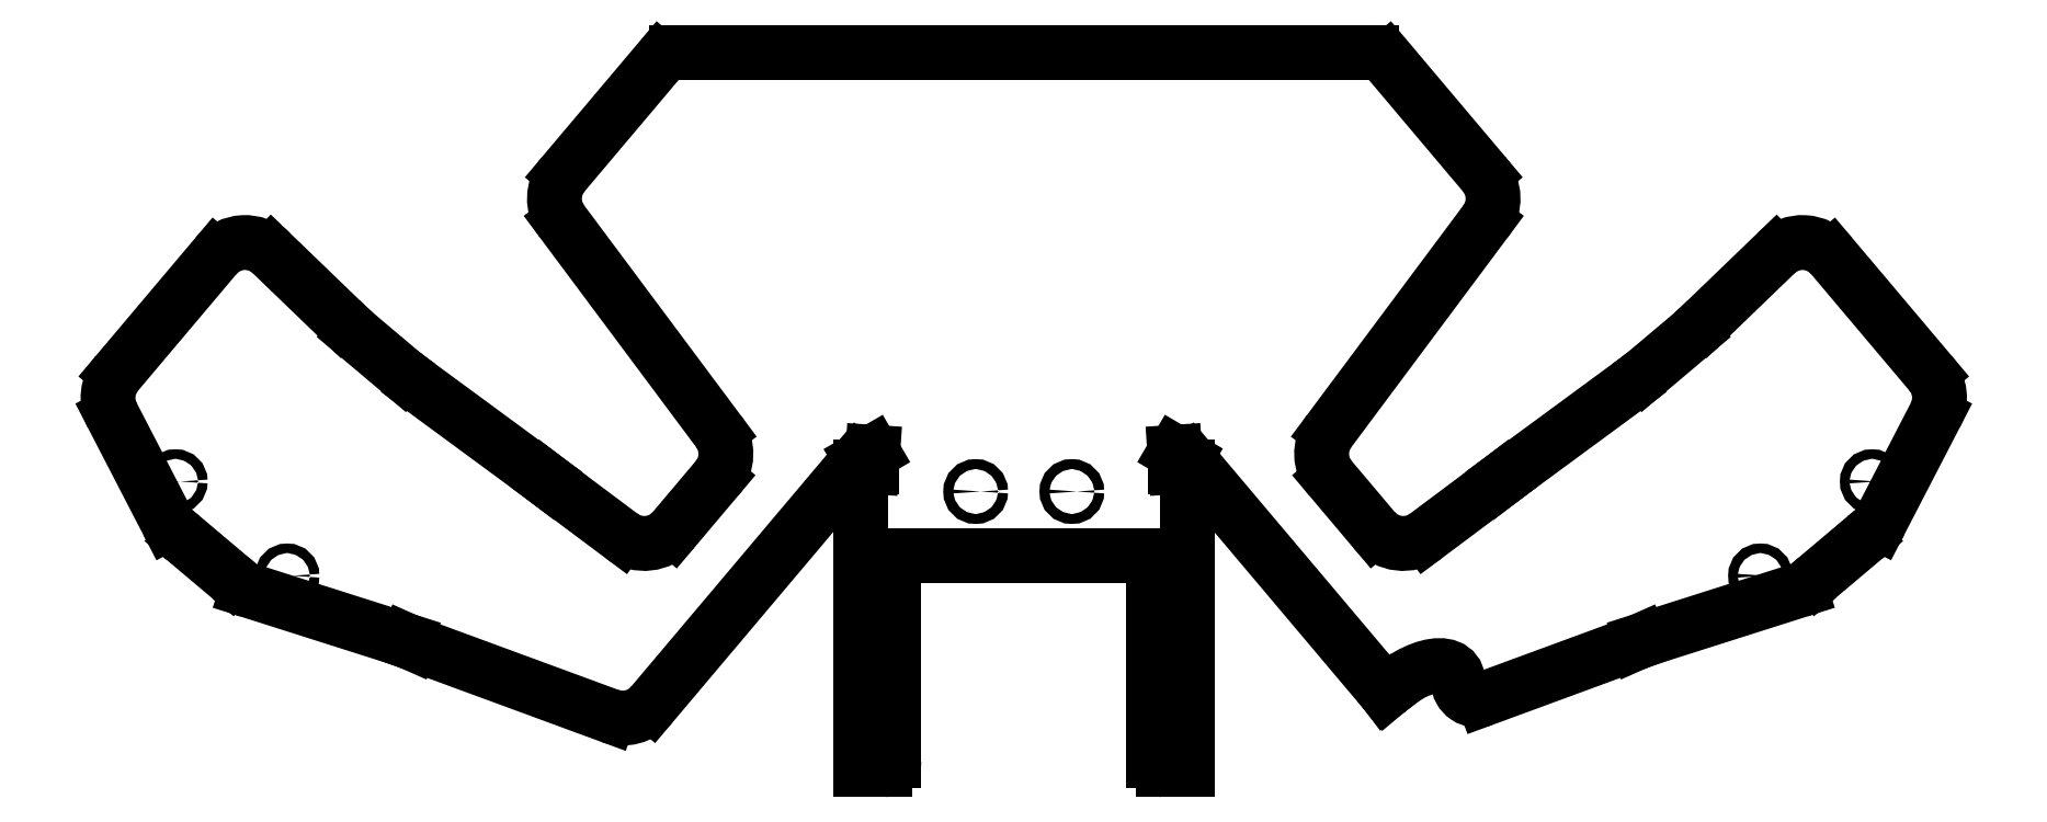
<metadata>
{"format":"dxf","ext":"dxf","renderer":"ezdxf+matplotlib","layout":"modelspace","background":"white","min_lineweight":24,"dpi":150}
</metadata>
<code>
0
SECTION
2
ENTITIES
0
CIRCLE
8
0
10
11.11
20
-0.2237
30
0
40
0.0625
0
CIRCLE
8
0
10
9.648
20
-1.458
30
0
40
0.0625
0
CIRCLE
8
0
10
-11.11
20
-0.2237
30
0
40
0.0625
0
CIRCLE
8
0
10
-9.648
20
-1.458
30
0
40
0.0625
0
CIRCLE
8
0
10
-0.63
20
-0.355
30
0
40
0.065
0
CIRCLE
8
0
10
0.63
20
-0.355
30
0
40
0.065
0
SPLINE
8
0
210
0
220
0
230
1
70
     8
71
     3
72
    20
73
    16
74
     0
42
1e-09
43
1e-08
40
0
40
0
40
0
40
0
40
0.0732
40
0.1432
40
0.21
40
0.2738
40
0.3346
40
0.3925
40
0.4475
40
0.4999
40
0.5921
40
0.6878
40
0.7875
40
0.8914
40
1
40
1
40
1
40
1
10
4.767
20
5.302
30
0
10
4.762
20
5.306
30
0
10
4.754
20
5.314
30
0
10
4.741
20
5.324
30
0
10
4.729
20
5.334
30
0
10
4.716
20
5.343
30
0
10
4.704
20
5.351
30
0
10
4.693
20
5.358
30
0
10
4.681
20
5.364
30
0
10
4.667
20
5.371
30
0
10
4.649
20
5.379
30
0
10
4.628
20
5.386
30
0
10
4.605
20
5.392
30
0
10
4.581
20
5.397
30
0
10
4.564
20
5.399
30
0
10
4.556
20
5.4
30
0
0
SPLINE
8
0
210
0
220
0
230
1
70
     8
71
     3
72
    16
73
    12
74
     0
42
1e-09
43
1e-08
40
0
40
0
40
0
40
0
40
0.09005
40
0.1853
40
0.2859
40
0.3917
40
0.5028
40
0.6192
40
0.7408
40
0.8678
40
1
40
1
40
1
40
1
10
8.135
20
1.19
30
0
10
8.129
20
1.185
30
0
10
8.116
20
1.174
30
0
10
8.096
20
1.158
30
0
10
8.075
20
1.141
30
0
10
8.052
20
1.124
30
0
10
8.028
20
1.106
30
0
10
8.003
20
1.087
30
0
10
7.976
20
1.068
30
0
10
7.948
20
1.048
30
0
10
7.929
20
1.034
30
0
10
7.92
20
1.027
30
0
0
SPLINE
8
0
210
0
220
0
230
1
70
     8
71
     3
72
    13
73
     9
74
     0
42
1e-09
43
1e-08
40
0
40
0
40
0
40
0
40
0.1976
40
0.3828
40
0.5557
40
0.7161
40
0.8642
40
1
40
1
40
1
40
1
10
8.953
20
1.899
30
0
10
8.941
20
1.887
30
0
10
8.916
20
1.862
30
0
10
8.88
20
1.827
30
0
10
8.847
20
1.795
30
0
10
8.815
20
1.766
30
0
10
8.785
20
1.739
30
0
10
8.766
20
1.722
30
0
10
8.756
20
1.714
30
0
0
SPLINE
8
0
210
0
220
0
230
1
70
     8
71
     3
72
    23
73
    19
74
     0
42
1e-09
43
1e-08
40
0
40
0
40
0
40
0
40
0.09988
40
0.1998
40
0.2996
40
0.3995
40
0.4994
40
0.5492
40
0.598
40
0.6456
40
0.6922
40
0.738
40
0.783
40
0.8272
40
0.871
40
0.9143
40
0.9572
40
1
40
1
40
1
40
1
10
11.01
20
-0.9613
30
0
10
11.02
20
-0.9556
30
0
10
11.03
20
-0.944
30
0
10
11.06
20
-0.9269
30
0
10
11.08
20
-0.9101
30
0
10
11.1
20
-0.8934
30
0
10
11.12
20
-0.8798
30
0
10
11.13
20
-0.8688
30
0
10
11.14
20
-0.8602
30
0
10
11.15
20
-0.8514
30
0
10
11.16
20
-0.8423
30
0
10
11.17
20
-0.833
30
0
10
11.18
20
-0.8235
30
0
10
11.18
20
-0.8138
30
0
10
11.19
20
-0.8038
30
0
10
11.2
20
-0.7935
30
0
10
11.2
20
-0.7831
30
0
10
11.21
20
-0.7759
30
0
10
11.21
20
-0.7723
30
0
0
SPLINE
8
0
210
0
220
0
230
1
70
     8
71
     3
72
    27
73
    23
74
     0
42
1e-09
43
1e-08
40
0
40
0
40
0
40
0
40
0.03018
40
0.06103
40
0.0926
40
0.1249
40
0.1581
40
0.1921
40
0.2271
40
0.263
40
0.2998
40
0.3376
40
0.3765
40
0.4165
40
0.4575
40
0.4997
40
0.5831
40
0.6664
40
0.7498
40
0.8332
40
0.9166
40
1
40
1
40
1
40
1
10
10.17
20
-1.644
30
0
10
10.18
20
-1.644
30
0
10
10.18
20
-1.642
30
0
10
10.19
20
-1.639
30
0
10
10.2
20
-1.636
30
0
10
10.21
20
-1.633
30
0
10
10.21
20
-1.629
30
0
10
10.22
20
-1.625
30
0
10
10.23
20
-1.62
30
0
10
10.24
20
-1.615
30
0
10
10.25
20
-1.61
30
0
10
10.26
20
-1.604
30
0
10
10.26
20
-1.598
30
0
10
10.27
20
-1.591
30
0
10
10.28
20
-1.585
30
0
10
10.29
20
-1.575
30
0
10
10.31
20
-1.562
30
0
10
10.33
20
-1.547
30
0
10
10.34
20
-1.532
30
0
10
10.36
20
-1.517
30
0
10
10.38
20
-1.501
30
0
10
10.39
20
-1.49
30
0
10
10.39
20
-1.485
30
0
0
LWPOLYLINE
8
0
90
       16
70
   128
43
0
10
5.69
20
-2.846
10
5.682
20
-2.789
10
5.662
20
-2.74
10
5.631
20
-2.699
10
5.589
20
-2.668
10
5.537
20
-2.647
10
5.476
20
-2.637
10
5.407
20
-2.637
10
5.332
20
-2.648
10
5.251
20
-2.669
10
5.166
20
-2.701
10
5.079
20
-2.742
10
4.992
20
-2.791
10
4.905
20
-2.849
10
4.822
20
-2.913
10
4.742
20
-2.983
0
SPLINE
8
0
210
0
220
0
230
1
70
     8
71
     3
72
    15
73
    11
74
     0
42
1e-09
43
1e-08
40
0
40
0
40
0
40
0
40
0.1323
40
0.2618
40
0.389
40
0.514
40
0.6372
40
0.759
40
0.8798
40
1
40
1
40
1
40
1
10
2.117
20
0.07859
30
0
10
2.12
20
0.07763
30
0
10
2.126
20
0.07574
30
0
10
2.135
20
0.0724
30
0
10
2.143
20
0.06872
30
0
10
2.151
20
0.06468
30
0
10
2.159
20
0.06027
30
0
10
2.167
20
0.0555
30
0
10
2.174
20
0.05039
30
0
10
2.178
20
0.04666
30
0
10
2.18
20
0.04481
30
0
0
SPLINE
8
0
210
0
220
0
230
1
70
     8
71
     3
72
    15
73
    11
74
     0
42
1e-09
43
1e-08
40
0
40
0
40
0
40
0
40
0.121
40
0.2425
40
0.3647
40
0.4881
40
0.6129
40
0.7397
40
0.8686
40
1
40
1
40
1
40
1
10
-2.18
20
0.04481
30
0
10
-2.179
20
0.04621
30
0
10
-2.175
20
0.04902
30
0
10
-2.17
20
0.05287
30
0
10
-2.164
20
0.05646
30
0
10
-2.158
20
0.05977
30
0
10
-2.152
20
0.06279
30
0
10
-2.146
20
0.06553
30
0
10
-2.139
20
0.06801
30
0
10
-2.135
20
0.06941
30
0
10
-2.133
20
0.07011
30
0
0
SPLINE
8
0
210
0
220
0
230
1
70
     8
71
     3
72
    23
73
    19
74
     0
42
1e-09
43
1e-08
40
0
40
0
40
0
40
0
40
0.09988
40
0.1998
40
0.2996
40
0.3995
40
0.4994
40
0.5492
40
0.598
40
0.6456
40
0.6922
40
0.738
40
0.783
40
0.8272
40
0.871
40
0.9143
40
0.9572
40
1
40
1
40
1
40
1
10
-10.39
20
-1.485
30
0
10
-10.39
20
-1.491
30
0
10
-10.37
20
-1.503
30
0
10
-10.35
20
-1.521
30
0
10
-10.33
20
-1.54
30
0
10
-10.31
20
-1.558
30
0
10
-10.29
20
-1.574
30
0
10
-10.28
20
-1.586
30
0
10
-10.27
20
-1.595
30
0
10
-10.26
20
-1.603
30
0
10
-10.25
20
-1.61
30
0
10
-10.24
20
-1.617
30
0
10
-10.23
20
-1.623
30
0
10
-10.22
20
-1.629
30
0
10
-10.21
20
-1.634
30
0
10
-10.2
20
-1.638
30
0
10
-10.18
20
-1.642
30
0
10
-10.18
20
-1.643
30
0
10
-10.17
20
-1.644
30
0
0
SPLINE
8
0
210
0
220
0
230
1
70
     8
71
     3
72
    27
73
    23
74
     0
42
1e-09
43
1e-08
40
0
40
0
40
0
40
0
40
0.03018
40
0.06103
40
0.0926
40
0.1249
40
0.1581
40
0.1921
40
0.2271
40
0.263
40
0.2998
40
0.3376
40
0.3765
40
0.4165
40
0.4575
40
0.4997
40
0.5831
40
0.6664
40
0.7498
40
0.8332
40
0.9166
40
1
40
1
40
1
40
1
10
-11.21
20
-0.7723
30
0
10
-11.21
20
-0.7748
30
0
10
-11.2
20
-0.7799
30
0
10
-11.2
20
-0.7873
30
0
10
-11.2
20
-0.7948
30
0
10
-11.19
20
-0.8023
30
0
10
-11.19
20
-0.8097
30
0
10
-11.18
20
-0.8172
30
0
10
-11.17
20
-0.8247
30
0
10
-11.17
20
-0.8322
30
0
10
-11.16
20
-0.8397
30
0
10
-11.15
20
-0.8472
30
0
10
-11.15
20
-0.8546
30
0
10
-11.14
20
-0.8621
30
0
10
-11.13
20
-0.8697
30
0
10
-11.12
20
-0.8795
30
0
10
-11.1
20
-0.8917
30
0
10
-11.09
20
-0.906
30
0
10
-11.07
20
-0.9202
30
0
10
-11.05
20
-0.9341
30
0
10
-11.03
20
-0.9479
30
0
10
-11.02
20
-0.9568
30
0
10
-11.01
20
-0.9613
30
0
0
SPLINE
8
0
210
0
220
0
230
1
70
     8
71
     3
72
    13
73
     9
74
     0
42
1e-09
43
1e-08
40
0
40
0
40
0
40
0
40
0.1976
40
0.3828
40
0.5557
40
0.7161
40
0.8642
40
1
40
1
40
1
40
1
10
-7.92
20
1.027
30
0
10
-7.934
20
1.038
30
0
10
-7.962
20
1.058
30
0
10
-8.003
20
1.087
30
0
10
-8.04
20
1.115
30
0
10
-8.075
20
1.141
30
0
10
-8.106
20
1.166
30
0
10
-8.126
20
1.182
30
0
10
-8.135
20
1.19
30
0
0
SPLINE
8
0
210
0
220
0
230
1
70
     8
71
     3
72
    20
73
    16
74
     0
42
1e-09
43
1e-08
40
0
40
0
40
0
40
0
40
0.07391
40
0.1444
40
0.2116
40
0.2755
40
0.3362
40
0.3938
40
0.4483
40
0.4999
40
0.5935
40
0.6899
40
0.7895
40
0.8927
40
1
40
1
40
1
40
1
10
-4.556
20
5.4
30
0
10
-4.561
20
5.399
30
0
10
-4.573
20
5.398
30
0
10
-4.589
20
5.395
30
0
10
-4.605
20
5.391
30
0
10
-4.619
20
5.388
30
0
10
-4.633
20
5.384
30
0
10
-4.646
20
5.379
30
0
10
-4.658
20
5.375
30
0
10
-4.673
20
5.369
30
0
10
-4.69
20
5.36
30
0
10
-4.71
20
5.348
30
0
10
-4.729
20
5.335
30
0
10
-4.748
20
5.319
30
0
10
-4.76
20
5.308
30
0
10
-4.767
20
5.302
30
0
0
SPLINE
8
0
210
0
220
0
230
1
70
     8
71
     3
72
    16
73
    12
74
     0
42
1e-09
43
1e-08
40
0
40
0
40
0
40
0
40
0.09005
40
0.1853
40
0.2859
40
0.3917
40
0.5028
40
0.6192
40
0.7408
40
0.8678
40
1
40
1
40
1
40
1
10
-8.756
20
1.714
30
0
10
-8.763
20
1.719
30
0
10
-8.775
20
1.73
30
0
10
-8.795
20
1.747
30
0
10
-8.815
20
1.766
30
0
10
-8.836
20
1.785
30
0
10
-8.858
20
1.806
30
0
10
-8.88
20
1.827
30
0
10
-8.904
20
1.85
30
0
10
-8.928
20
1.874
30
0
10
-8.945
20
1.891
30
0
10
-8.953
20
1.899
30
0
0
LINE
8
0
10
6.03
20
3.805
30
0
11
4.767
21
5.302
31
0
0
LINE
8
0
10
6.048
20
3.184
30
0
11
4.001
21
0.4372
31
0
0
LINE
8
0
10
4.019
20
-0.184
30
0
11
4.588
21
-0.858
31
0
0
LINE
8
0
10
5.27
20
-0.9359
30
0
11
6.219
21
-0.226
31
0
0
LINE
8
0
10
6.287
20
-0.1733
30
0
11
6.219
21
-0.226
31
0
0
LINE
8
0
10
6.287
20
-0.1733
30
0
11
7.92
21
1.027
31
0
0
LINE
8
0
10
8.135
20
1.19
30
0
11
8.756
21
1.714
31
0
0
LINE
8
0
10
9.854
20
2.767
30
0
11
8.953
21
1.899
31
0
0
LINE
8
0
10
11.88
20
1.195
30
0
11
10.58
21
2.73
31
0
0
LINE
8
0
10
11.21
20
-0.7723
30
0
11
11.94
21
0.6434
31
0
0
LINE
8
0
10
11.01
20
-0.9613
30
0
11
10.39
21
-1.485
31
0
0
LINE
8
0
10
10.17
20
-1.644
30
0
11
8.088
21
-2.308
31
0
0
LINE
8
0
10
8.005
20
-2.344
30
0
11
8.088
21
-2.308
31
0
0
LINE
8
0
10
8.005
20
-2.344
30
0
11
6.026
21
-3.073
31
0
0
LINE
8
0
10
4.742
20
-2.983
30
0
11
4.737
21
-2.987
31
0
0
LINE
8
0
10
2.18
20
0.04481
30
0
11
4.737
21
-2.987
31
0
0
LINE
8
0
10
1.978
20
0.1599
30
0
11
2.117
21
0.07859
31
0
0
LINE
8
0
10
1.99
20
-0.03038
30
0
11
1.978
21
0.1599
31
0
0
LINE
8
0
10
2.14
20
-0.03038
30
0
11
1.99
21
-0.03038
31
0
0
LINE
8
0
10
2.14
20
-0.03038
30
0
11
2.14
21
-4
31
0
0
LINE
8
0
10
2.14
20
-4
30
0
11
1.825
21
-4
31
0
0
LINE
8
0
10
1.7
20
-3.875
30
0
11
1.7
21
-1.325
31
0
0
LINE
8
0
10
1.575
20
-1.2
30
0
11
-1.575
21
-1.2
31
0
0
LINE
8
0
10
-1.7
20
-1.325
30
0
11
-1.7
21
-3.875
31
0
0
LINE
8
0
10
-1.825
20
-4
30
0
11
-2.14
21
-4
31
0
0
LINE
8
0
10
-2.14
20
-4
30
0
11
-2.14
21
-0.03038
31
0
0
LINE
8
0
10
-2.14
20
-0.03038
30
0
11
-1.99
21
-0.03038
31
0
0
LINE
8
0
10
-1.978
20
0.1599
30
0
11
-1.99
21
-0.03038
31
0
0
LINE
8
0
10
-2.133
20
0.07011
30
0
11
-1.978
21
0.1599
31
0
0
LINE
8
0
10
-4.872
20
-3.146
30
0
11
-2.18
21
0.04481
31
0
0
LINE
8
0
10
-5.427
20
-3.293
30
0
11
-8.005
21
-2.344
31
0
0
LINE
8
0
10
-8.088
20
-2.308
30
0
11
-8.005
21
-2.344
31
0
0
LINE
8
0
10
-8.088
20
-2.308
30
0
11
-10.17
21
-1.644
31
0
0
LINE
8
0
10
-10.39
20
-1.485
30
0
11
-11.01
21
-0.9613
31
0
0
LINE
8
0
10
-11.21
20
-0.7723
30
0
11
-11.94
21
0.6434
31
0
0
LINE
8
0
10
-11.88
20
1.195
30
0
11
-10.58
21
2.73
31
0
0
LINE
8
0
10
-9.854
20
2.767
30
0
11
-8.953
21
1.899
31
0
0
LINE
8
0
10
-8.756
20
1.714
30
0
11
-8.135
21
1.19
31
0
0
LINE
8
0
10
-7.92
20
1.027
30
0
11
-6.287
21
-0.1733
31
0
0
LINE
8
0
10
-6.219
20
-0.226
30
0
11
-6.287
21
-0.1733
31
0
0
LINE
8
0
10
-6.219
20
-0.226
30
0
11
-5.27
21
-0.9359
31
0
0
LINE
8
0
10
-4.588
20
-0.858
30
0
11
-4.019
21
-0.184
31
0
0
LINE
8
0
10
-4.001
20
0.4372
30
0
11
-6.048
21
3.184
31
0
0
LINE
8
0
10
-4.767
20
5.302
30
0
11
-6.03
21
3.805
31
0
0
LINE
8
0
10
-4.556
20
5.4
30
0
11
4.556
21
5.4
31
0
0
ARC
8
0
10
5.647
20
3.483
30
0
40
0.5
50
323.3
51
40.15
0
ARC
8
0
10
4.402
20
0.1384
30
0
40
0.5
50
143.3
51
220.1
0
ARC
8
0
10
4.97
20
-0.5356
30
0
40
0.5
50
220.1
51
306.8
0
ARC
8
0
10
10.2
20
2.408
30
0
40
0.5
50
40.15
51
134
0
ARC
8
0
10
11.5
20
0.8731
30
0
40
0.5
50
332.6
51
40.15
0
ARC
8
0
10
5.939
20
-2.838
30
0
40
0.25
50
181.8
51
290.2
0
ARC
8
0
10
1.825
20
-3.875
30
0
40
0.125
50
180
51
270
0
ARC
8
0
10
1.575
20
-1.325
30
0
40
0.125
50
0
51
90
0
ARC
8
0
10
-1.575
20
-1.325
30
0
40
0.125
50
90
51
180
0
ARC
8
0
10
-1.825
20
-3.875
30
0
40
0.125
50
270
51
0
0
ARC
8
0
10
-5.254
20
-2.824
30
0
40
0.5
50
249.8
51
319.9
0
ARC
8
0
10
-11.5
20
0.8731
30
0
40
0.5
50
139.9
51
207.4
0
ARC
8
0
10
-10.2
20
2.408
30
0
40
0.5
50
46.04
51
139.9
0
ARC
8
0
10
-4.97
20
-0.5356
30
0
40
0.5
50
233.2
51
319.9
0
ARC
8
0
10
-4.402
20
0.1384
30
0
40
0.5
50
319.9
51
36.7
0
ARC
8
0
10
-5.647
20
3.483
30
0
40
0.5
50
139.9
51
216.7
0
ENDSEC
0
EOF

</code>
